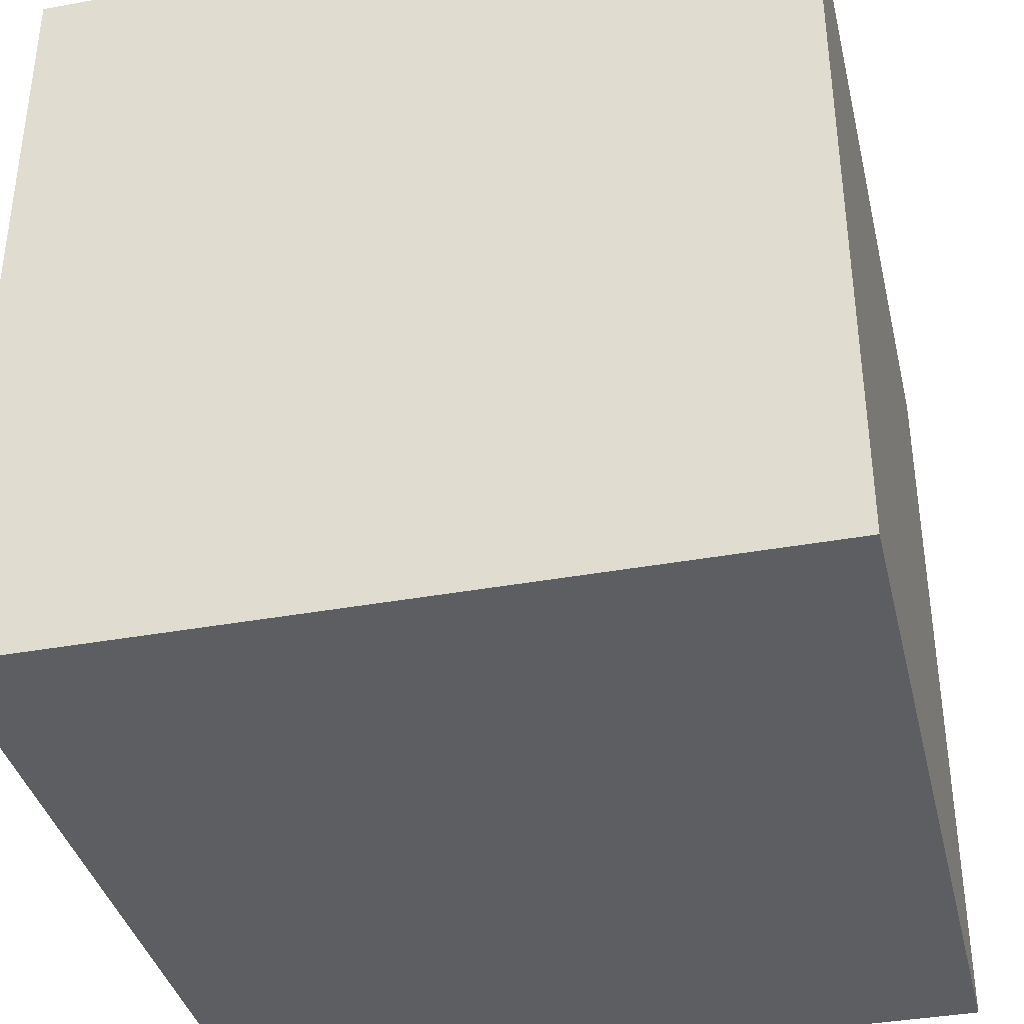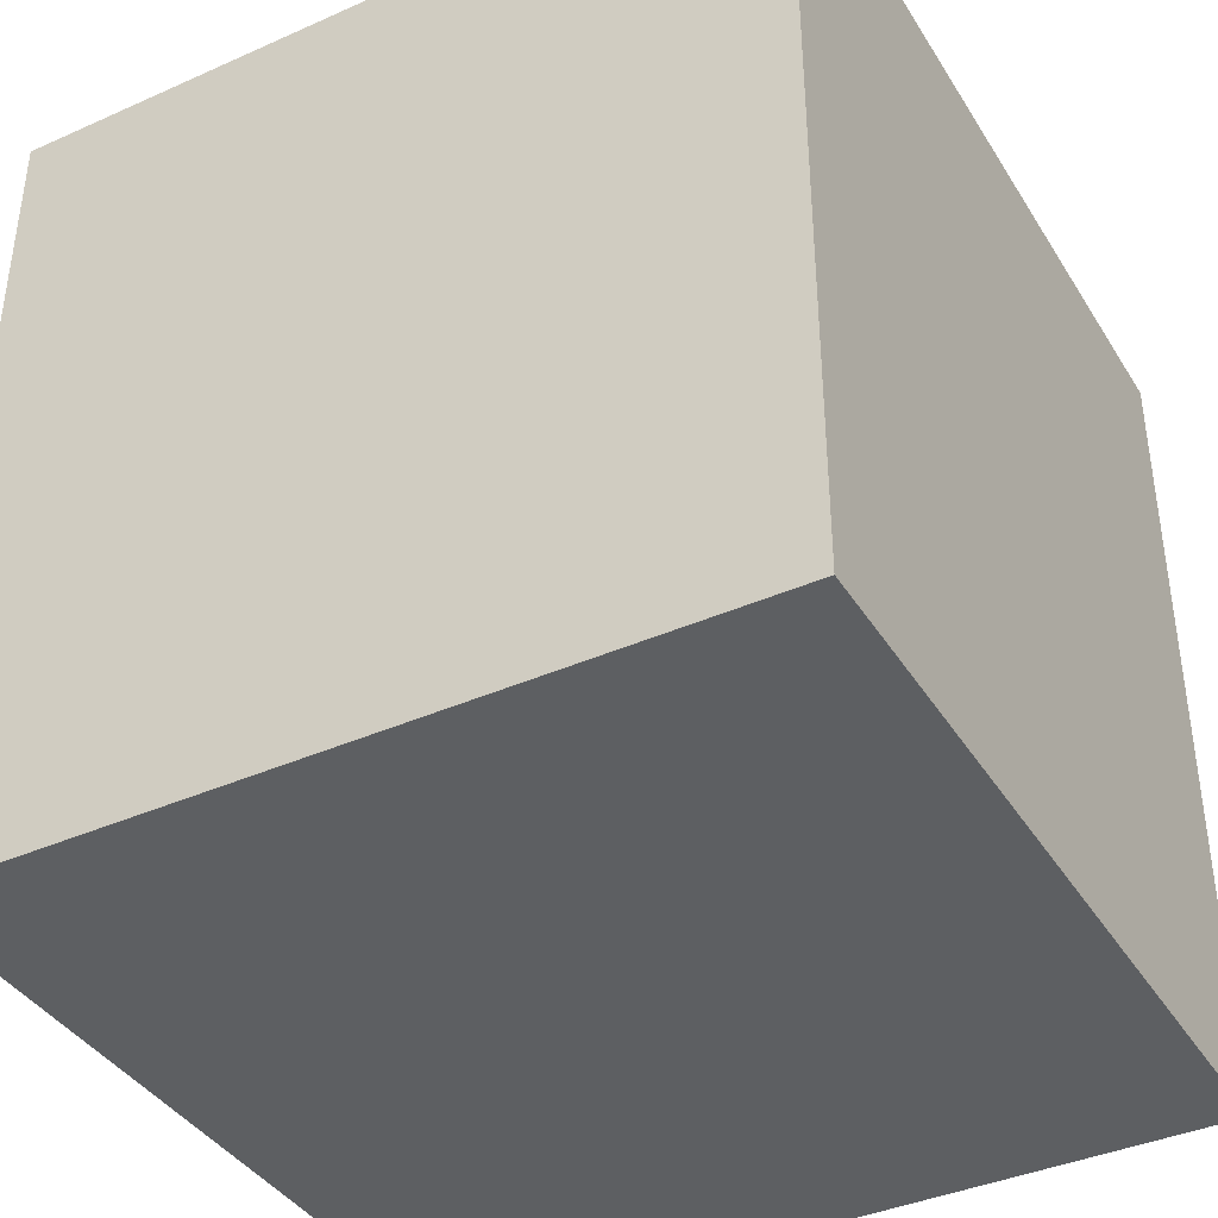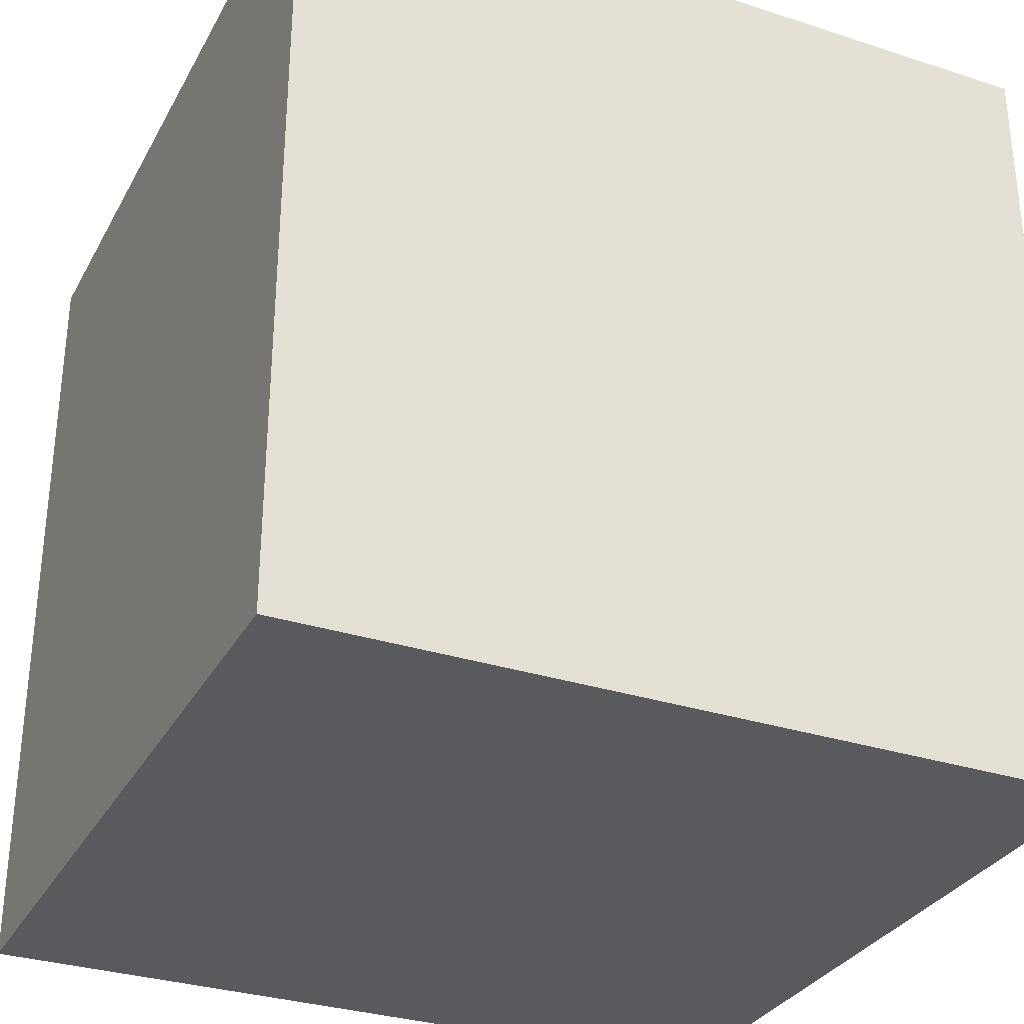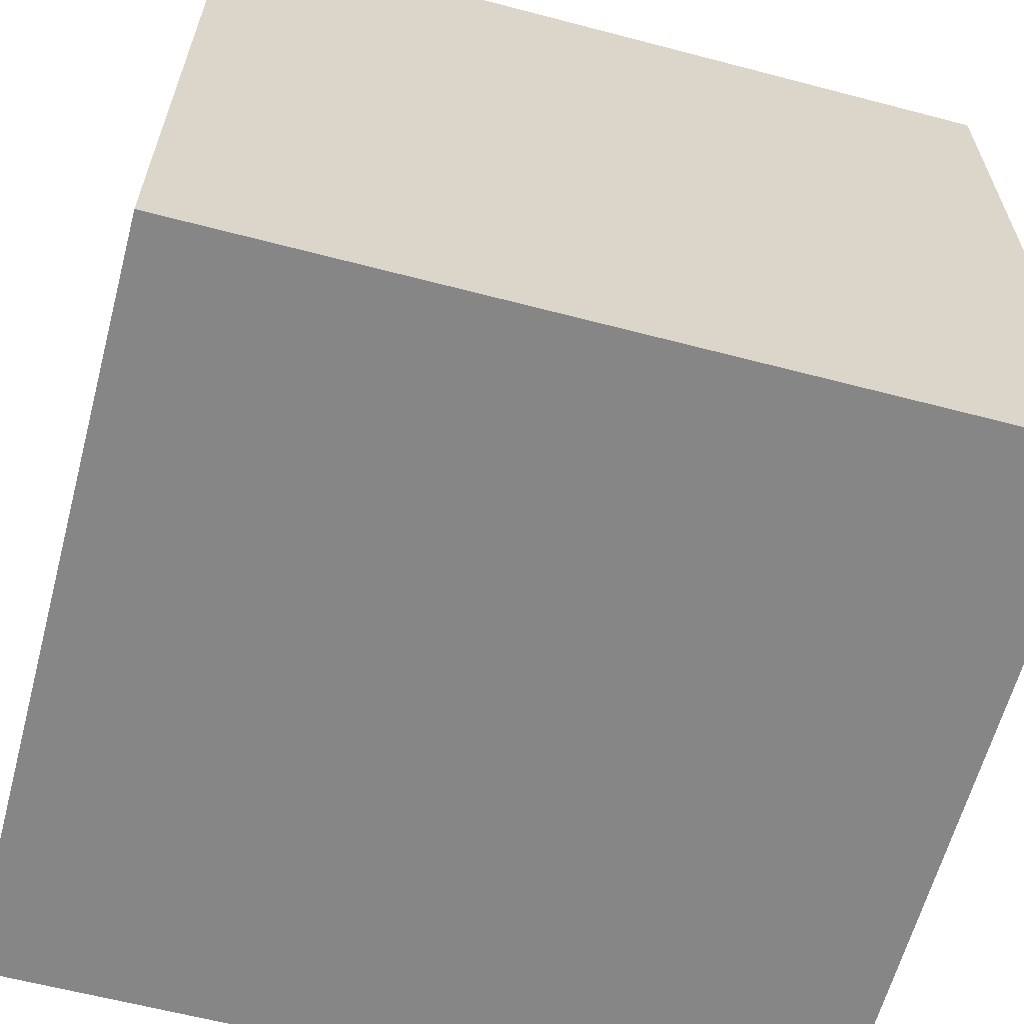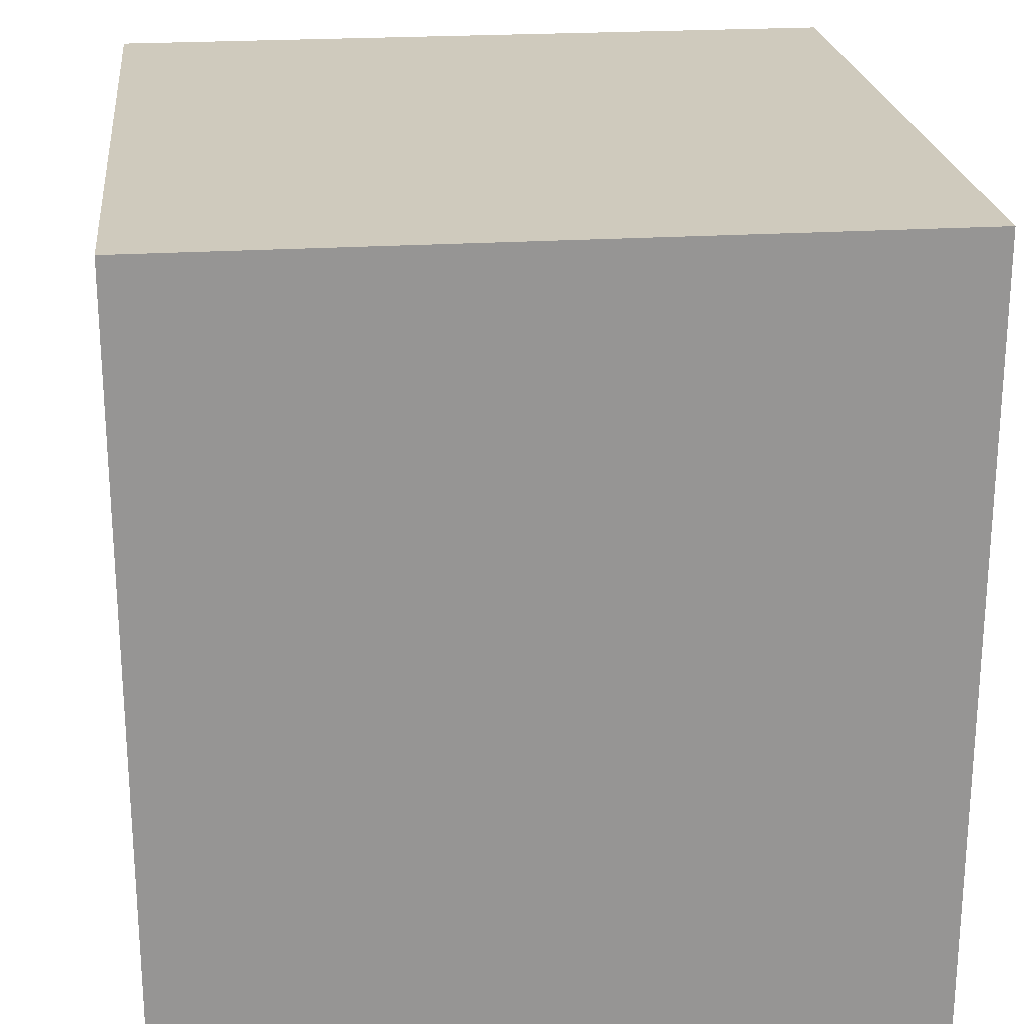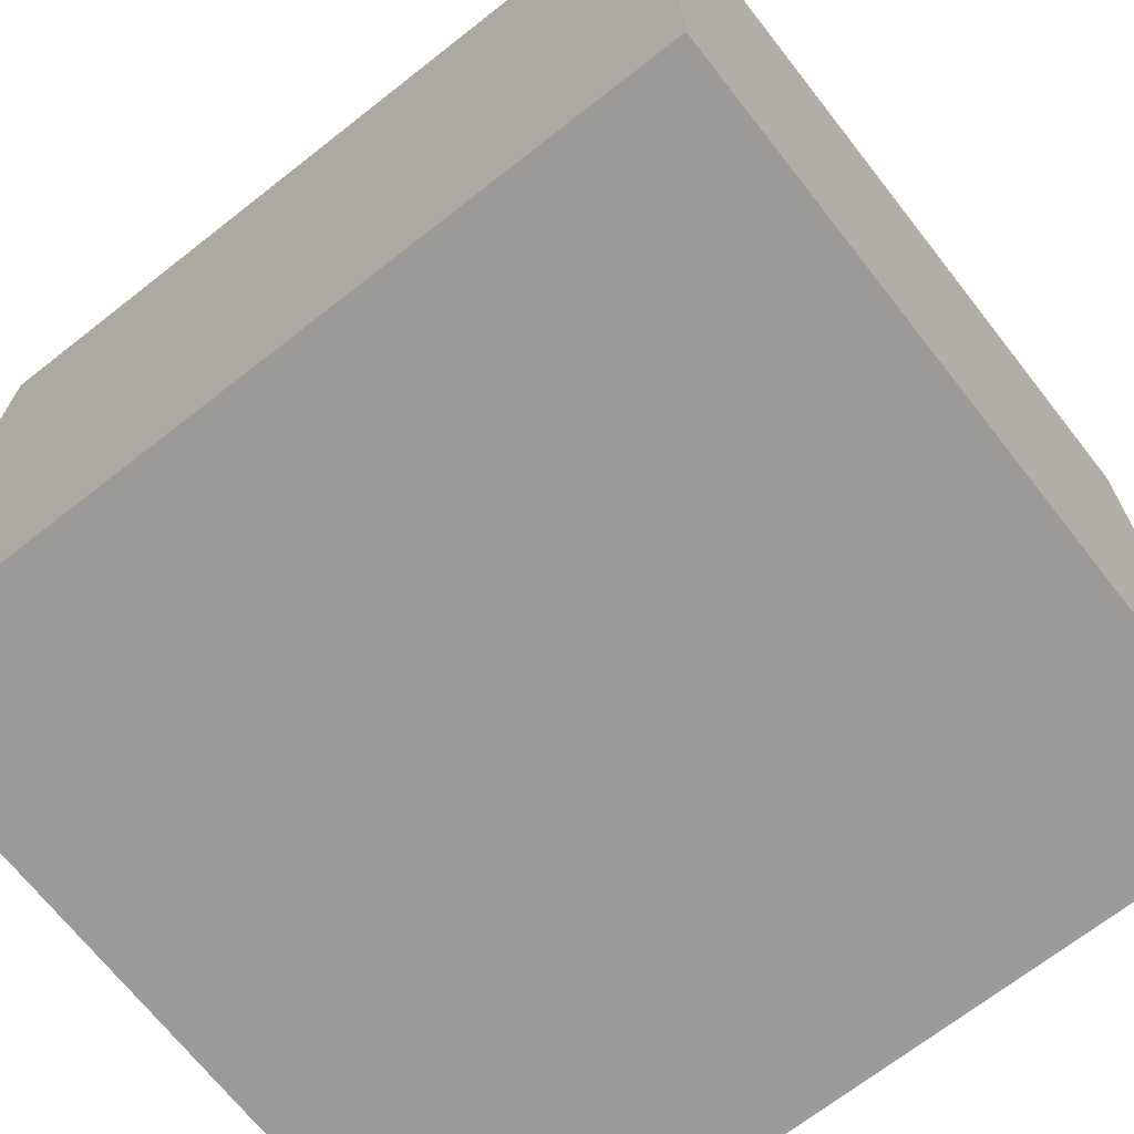
<metadata>
{"format":"obj","ext":"obj","renderer":"f3d","projection":"perspective","resolution":1024,"background":"white","views":[{"elev":-37.5,"azim":13.2,"up":"+Y"},{"elev":-39.5,"azim":-151.1,"up":"+Z"},{"elev":-31.6,"azim":65.4,"up":"+Z"},{"elev":-62.2,"azim":75.1,"up":"+Y"},{"elev":22.8,"azim":-6.2,"up":"+Z"},{"elev":-69.4,"azim":128.1,"up":"+Y"}]}
</metadata>
<code>
g Mesh1 Model
v 0 0 -0
v 0 0 -1.67
v 1.57 0 -1.67
v 1.57 0 -0
f 1 2 3 4
v 0 1.61 -0
v 0 1.61 -1.67
f 2 1 5 6
v 1.57 1.61 -0
f 1 4 7 5
v 1.57 1.61 -1.67
f 4 3 8 7
f 3 2 6 8
f 6 5 7 8

</code>
